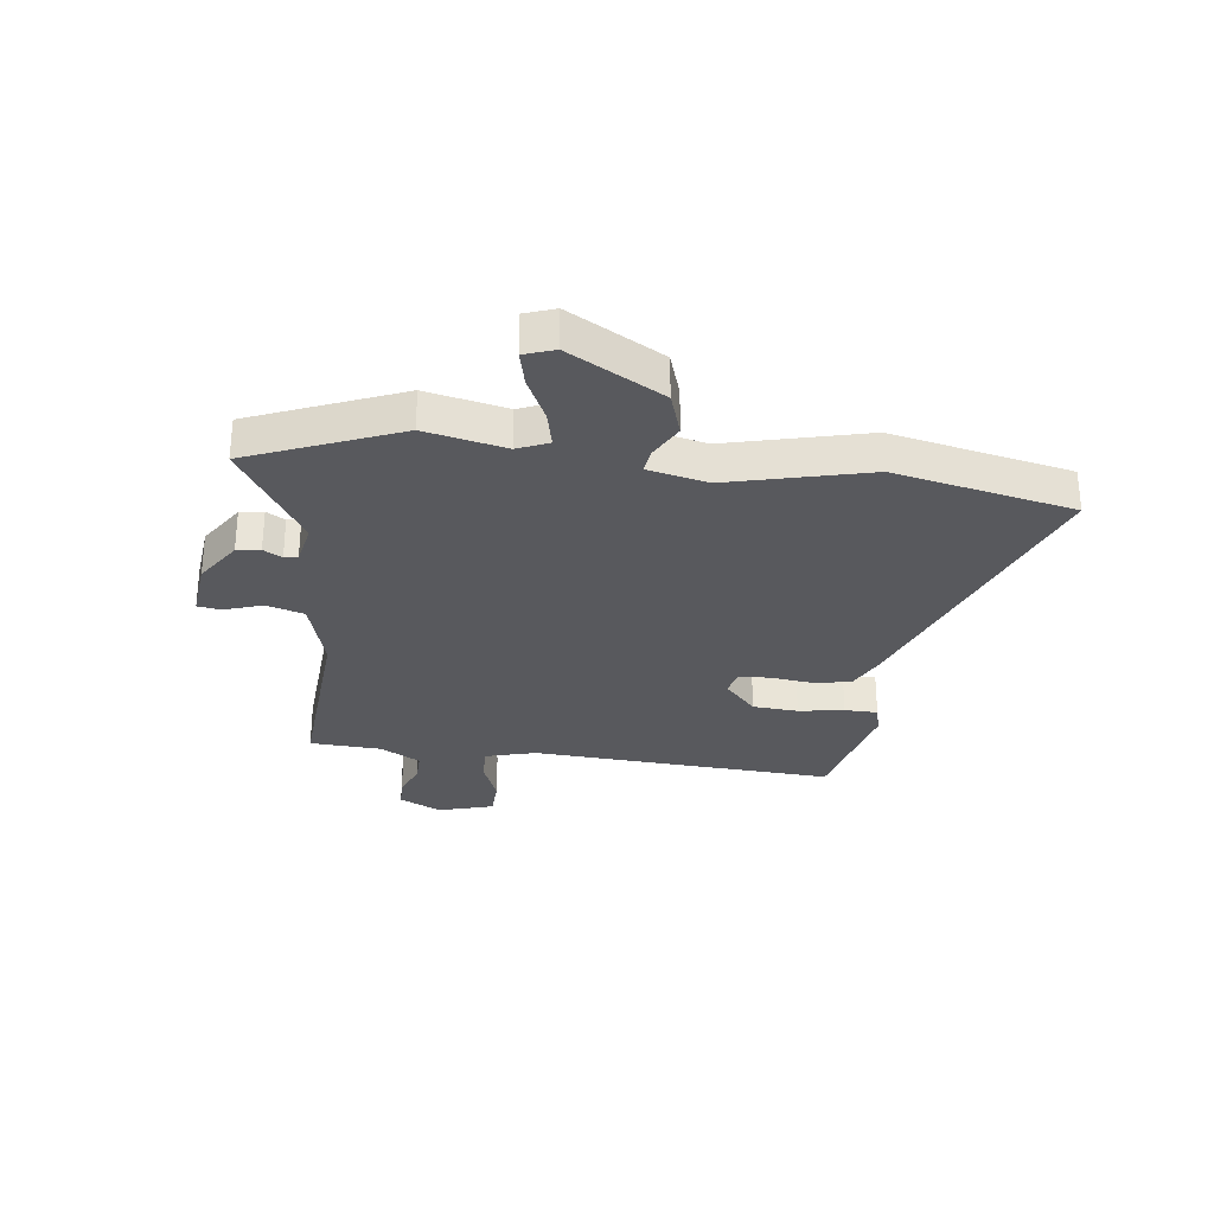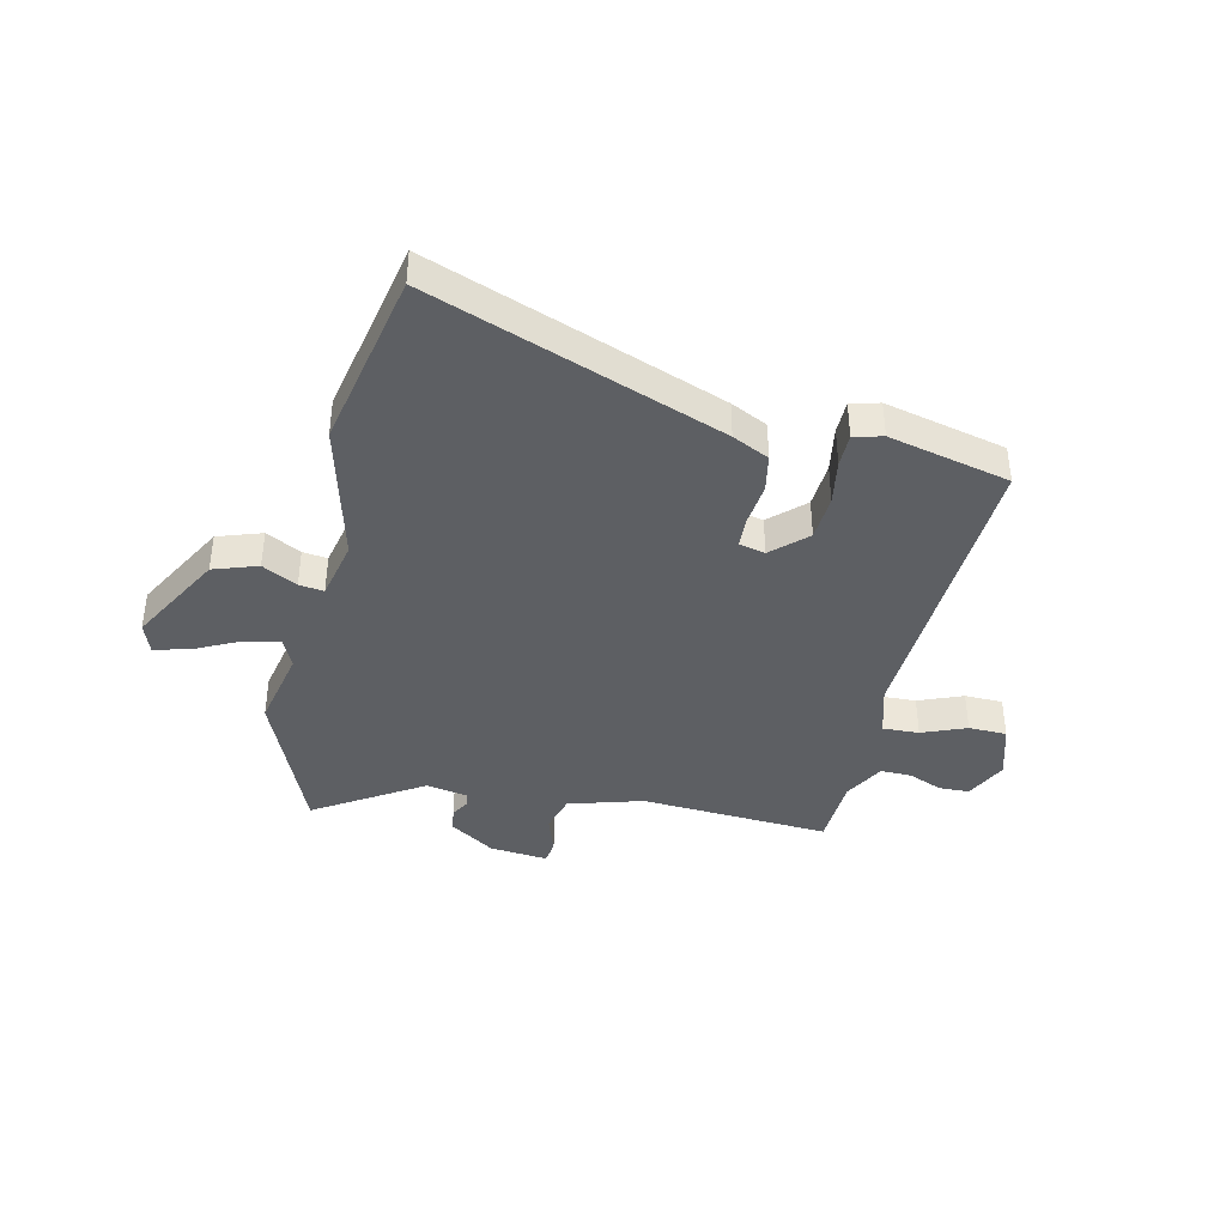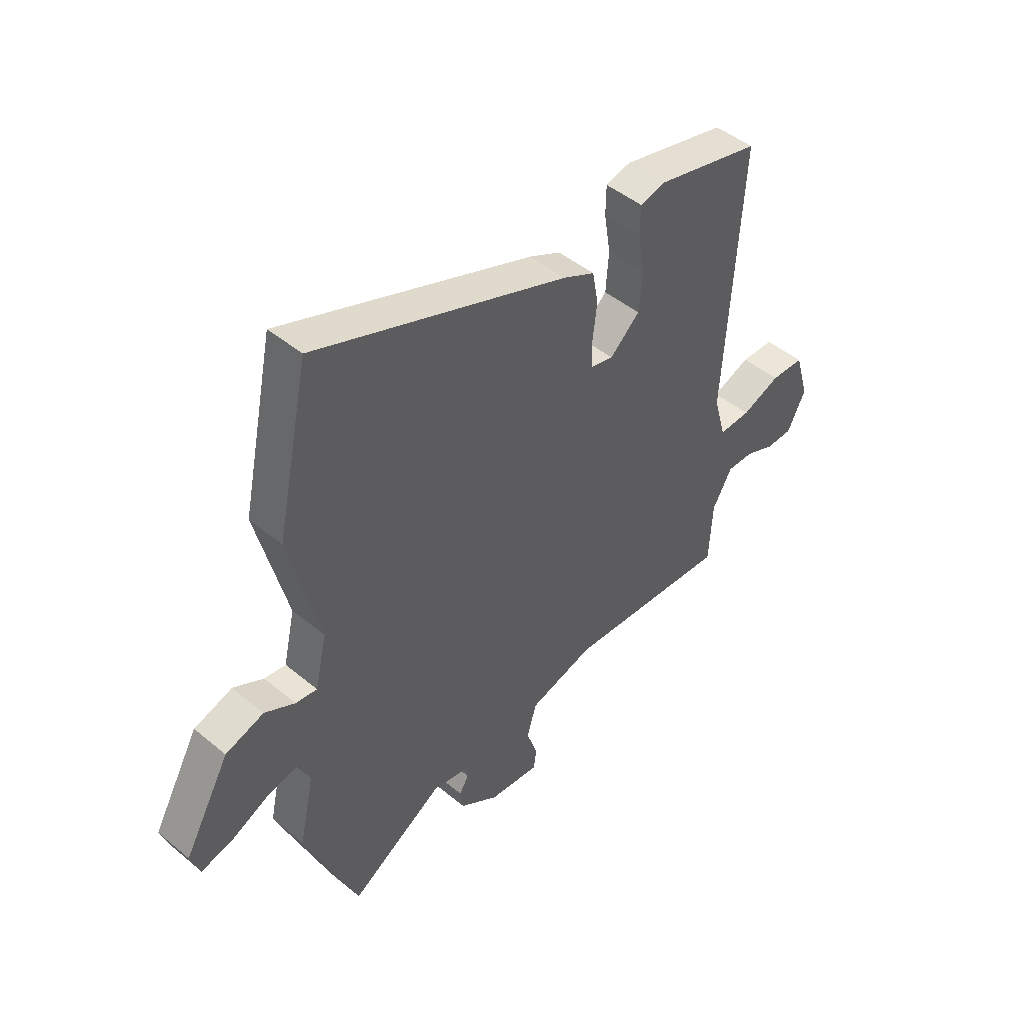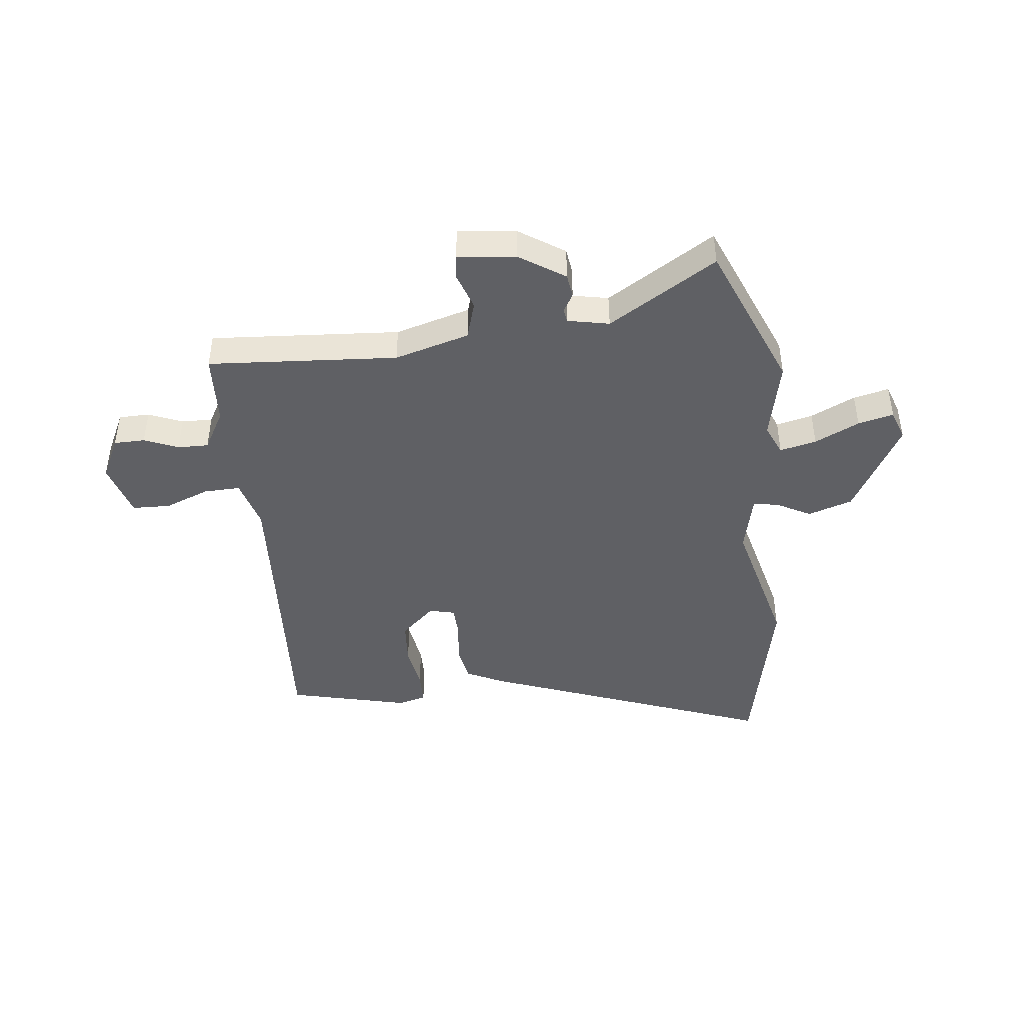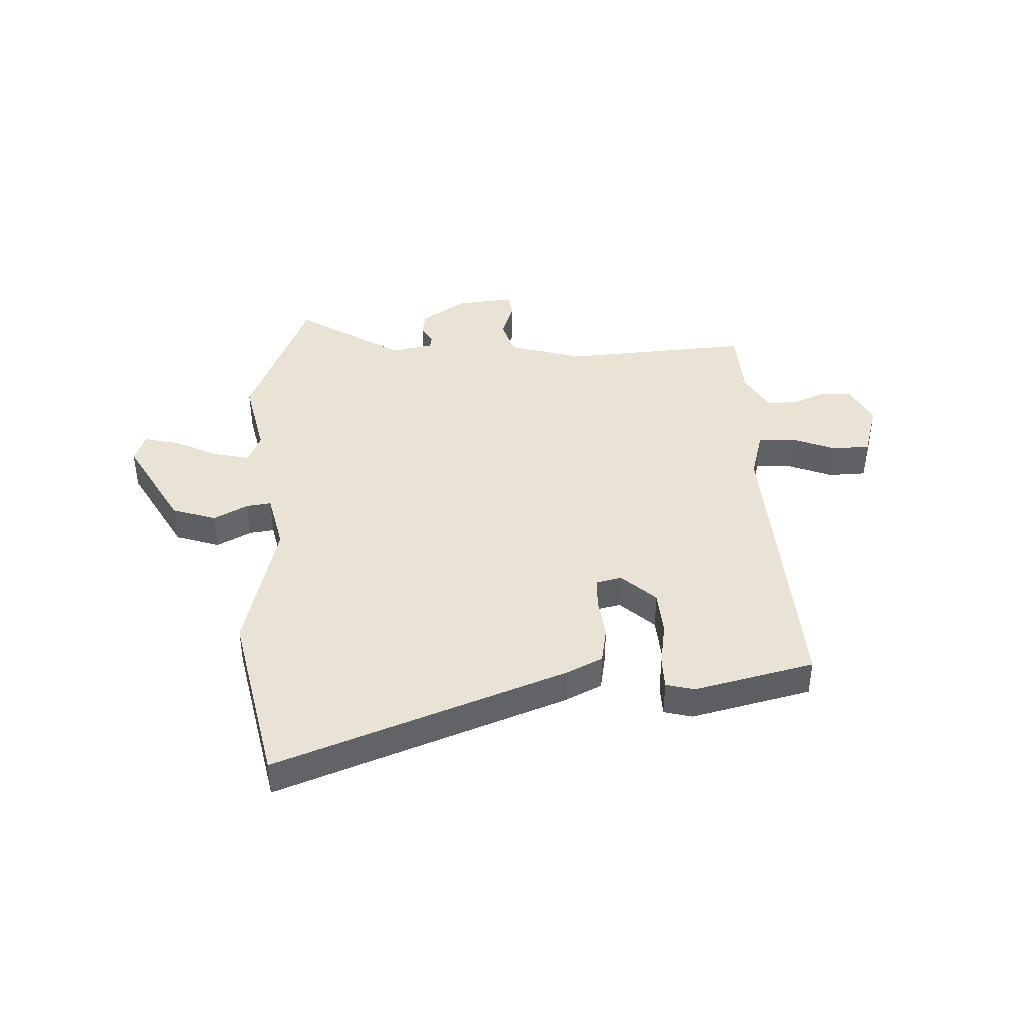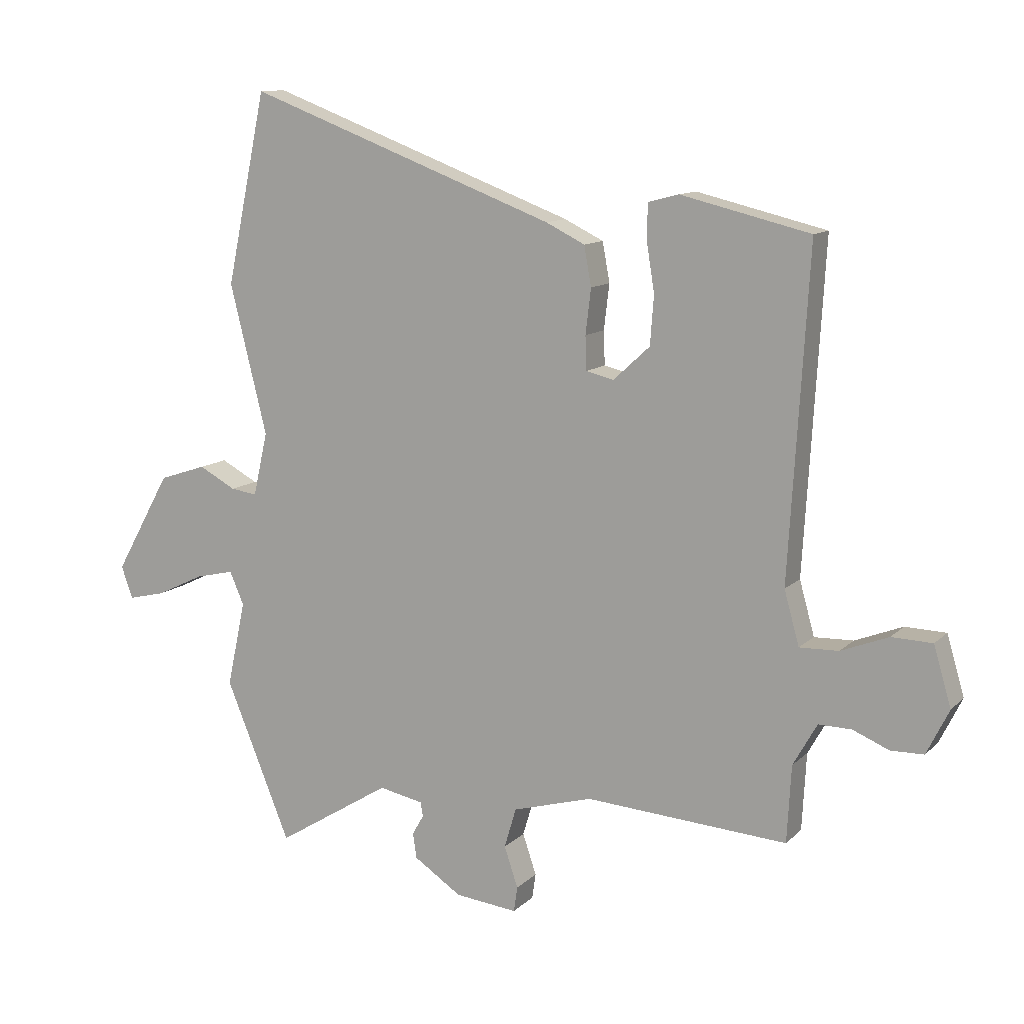
<metadata>
{"format":"obj","ext":"obj","renderer":"f3d","projection":"perspective","resolution":1024,"background":"white","views":[{"elev":-30.0,"azim":-97.2,"up":"+Y"},{"elev":-40.2,"azim":-12.4,"up":"+Y"},{"elev":46.6,"azim":-46.7,"up":"+Z"},{"elev":-44.0,"azim":-173.6,"up":"+Y"},{"elev":41.3,"azim":-2.4,"up":"+Y"},{"elev":11.5,"azim":26.3,"up":"+Z"}]}
</metadata>
<code>
v -0.448 0.07 -0.628
v -0.557 0.07 -0.362
v -0.526 0.07 -0.219
v -0.55 0.07 -0.164
v -0.615 0.07 -0.179
v -0.694 0.07 -0.217
v -0.757 0.07 -0.232
v -0.776 0.07 -0.178
v -0.682 0.07 -0.011
v -0.603 0.07 0.015
v -0.541 0.07 -0.018
v -0.497 0.07 -0.024
v -0.473 0.07 0.082
v -0.535 0.07 0.331
v -0.468 0.07 0.65
v 0.049 0.07 0.455
v 0.114 0.07 0.423
v 0.126 0.07 0.357
v 0.117 0.07 0.282
v 0.119 0.07 0.226
v 0.165 0.07 0.215
v 0.226 0.07 0.271
v 0.232 0.07 0.352
v 0.219 0.07 0.433
v 0.22 0.07 0.492
v 0.271 0.07 0.505
v 0.486 0.07 0.453
v 0.454 0.07 -0.088
v 0.479 0.07 -0.178
v 0.544 0.07 -0.176
v 0.623 0.07 -0.145
v 0.691 0.07 -0.147
v 0.72 0.07 -0.246
v 0.683 0.07 -0.321
v 0.628 0.07 -0.322
v 0.568 0.07 -0.297
v 0.513 0.07 -0.296
v 0.473 0.07 -0.367
v 0.466 0.07 -0.495
v 0.129 0.07 -0.472
v -0.004 0.07 -0.51
v -0.024 0.07 -0.577
v -0.001 0.07 -0.645
v -0.007 0.07 -0.687
v -0.111 0.07 -0.676
v -0.191 0.07 -0.623
v -0.197 0.07 -0.581
v -0.178 0.07 -0.548
v -0.182 0.07 -0.524
v -0.256 0.07 -0.509
v -0.448 0 -0.628
v -0.557 0 -0.362
v -0.526 0 -0.219
v -0.55 0 -0.164
v -0.615 0 -0.179
v -0.694 0 -0.217
v -0.757 0 -0.232
v -0.776 0 -0.178
v -0.682 0 -0.011
v -0.603 0 0.015
v -0.541 0 -0.018
v -0.497 0 -0.024
v -0.473 0 0.082
v -0.535 0 0.331
v -0.468 0 0.65
v 0.049 0 0.455
v 0.114 0 0.423
v 0.126 0 0.357
v 0.117 0 0.282
v 0.119 0 0.226
v 0.165 0 0.215
v 0.226 0 0.271
v 0.232 0 0.352
v 0.219 0 0.433
v 0.22 0 0.492
v 0.271 0 0.505
v 0.486 0 0.453
v 0.454 0 -0.088
v 0.479 0 -0.178
v 0.544 0 -0.176
v 0.623 0 -0.145
v 0.691 0 -0.147
v 0.72 0 -0.246
v 0.683 0 -0.321
v 0.628 0 -0.322
v 0.568 0 -0.297
v 0.513 0 -0.296
v 0.473 0 -0.367
v 0.466 0 -0.495
v 0.129 0 -0.472
v -0.004 0 -0.51
v -0.024 0 -0.577
v -0.001 0 -0.645
v -0.007 0 -0.687
v -0.111 0 -0.676
v -0.191 0 -0.623
v -0.197 0 -0.581
v -0.178 0 -0.548
v -0.182 0 -0.524
v -0.256 0 -0.509
f 46 47 48
f 45 46 48
f 44 45 48
f 43 44 48
f 42 43 48
f 41 42 48 49
f 40 41 49 50
f 38 39 40
f 37 38 40 50
f 34 35 36
f 33 34 36
f 32 33 36
f 31 32 36
f 30 31 36
f 29 30 36 37
f 26 27 28
f 25 26 28
f 24 25 28
f 23 24 28
f 22 23 28 29
f 29 37 50
f 22 29 50
f 21 22 50
f 17 18 19
f 16 17 19
f 15 16 19
f 14 15 19
f 13 14 19
f 12 13 19 20
f 9 10 11
f 8 9 11
f 7 8 11
f 6 7 11
f 5 6 11
f 4 5 11 12
f 20 21 50
f 12 20 50
f 4 12 50
f 3 4 50
f 1 2 3 50
f 98 97 96
f 98 96 95
f 98 95 94
f 98 94 93
f 98 93 92
f 99 98 92 91
f 100 99 91 90
f 90 89 88
f 100 90 88 87
f 86 85 84
f 86 84 83
f 86 83 82
f 86 82 81
f 86 81 80
f 87 86 80 79
f 78 77 76
f 78 76 75
f 78 75 74
f 78 74 73
f 79 78 73 72
f 100 87 79
f 100 79 72
f 100 72 71
f 69 68 67
f 69 67 66
f 69 66 65
f 69 65 64
f 69 64 63
f 70 69 63 62
f 61 60 59
f 61 59 58
f 61 58 57
f 61 57 56
f 61 56 55
f 62 61 55 54
f 100 71 70
f 100 70 62
f 100 62 54
f 100 54 53
f 100 53 52 51
f 1 51 52 2
f 2 52 53 3
f 3 53 54 4
f 4 54 55 5
f 5 55 56 6
f 6 56 57 7
f 7 57 58 8
f 8 58 59 9
f 9 59 60 10
f 10 60 61 11
f 11 61 62 12
f 12 62 63 13
f 13 63 64 14
f 14 64 65 15
f 15 65 66 16
f 16 66 67 17
f 17 67 68 18
f 18 68 69 19
f 19 69 70 20
f 20 70 71 21
f 21 71 72 22
f 22 72 73 23
f 23 73 74 24
f 24 74 75 25
f 25 75 76 26
f 26 76 77 27
f 27 77 78 28
f 28 78 79 29
f 29 79 80 30
f 30 80 81 31
f 31 81 82 32
f 32 82 83 33
f 33 83 84 34
f 34 84 85 35
f 35 85 86 36
f 36 86 87 37
f 37 87 88 38
f 38 88 89 39
f 39 89 90 40
f 40 90 91 41
f 41 91 92 42
f 42 92 93 43
f 43 93 94 44
f 44 94 95 45
f 45 95 96 46
f 46 96 97 47
f 47 97 98 48
f 48 98 99 49
f 49 99 100 50
f 50 100 51 1

</code>
